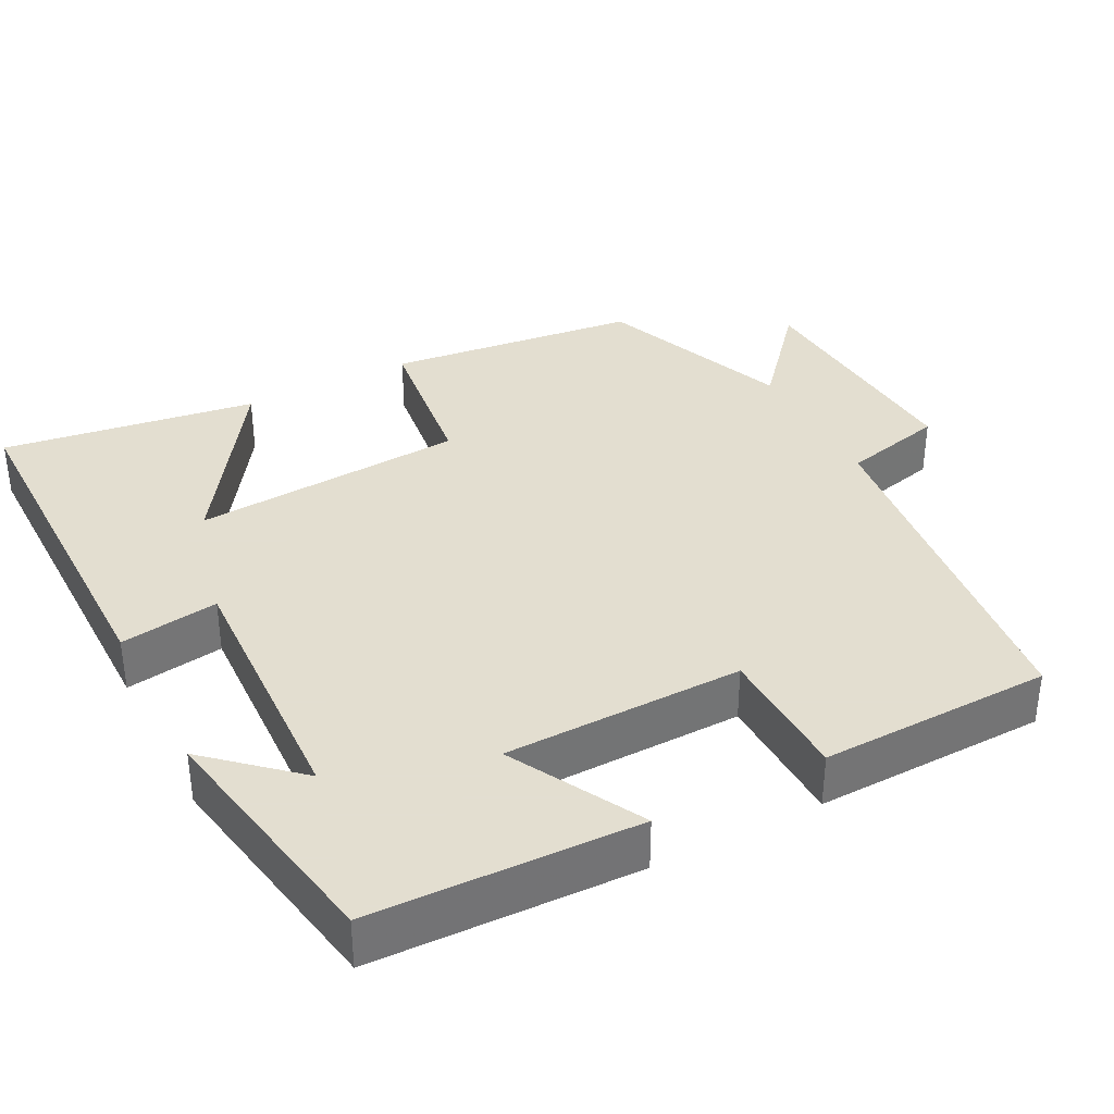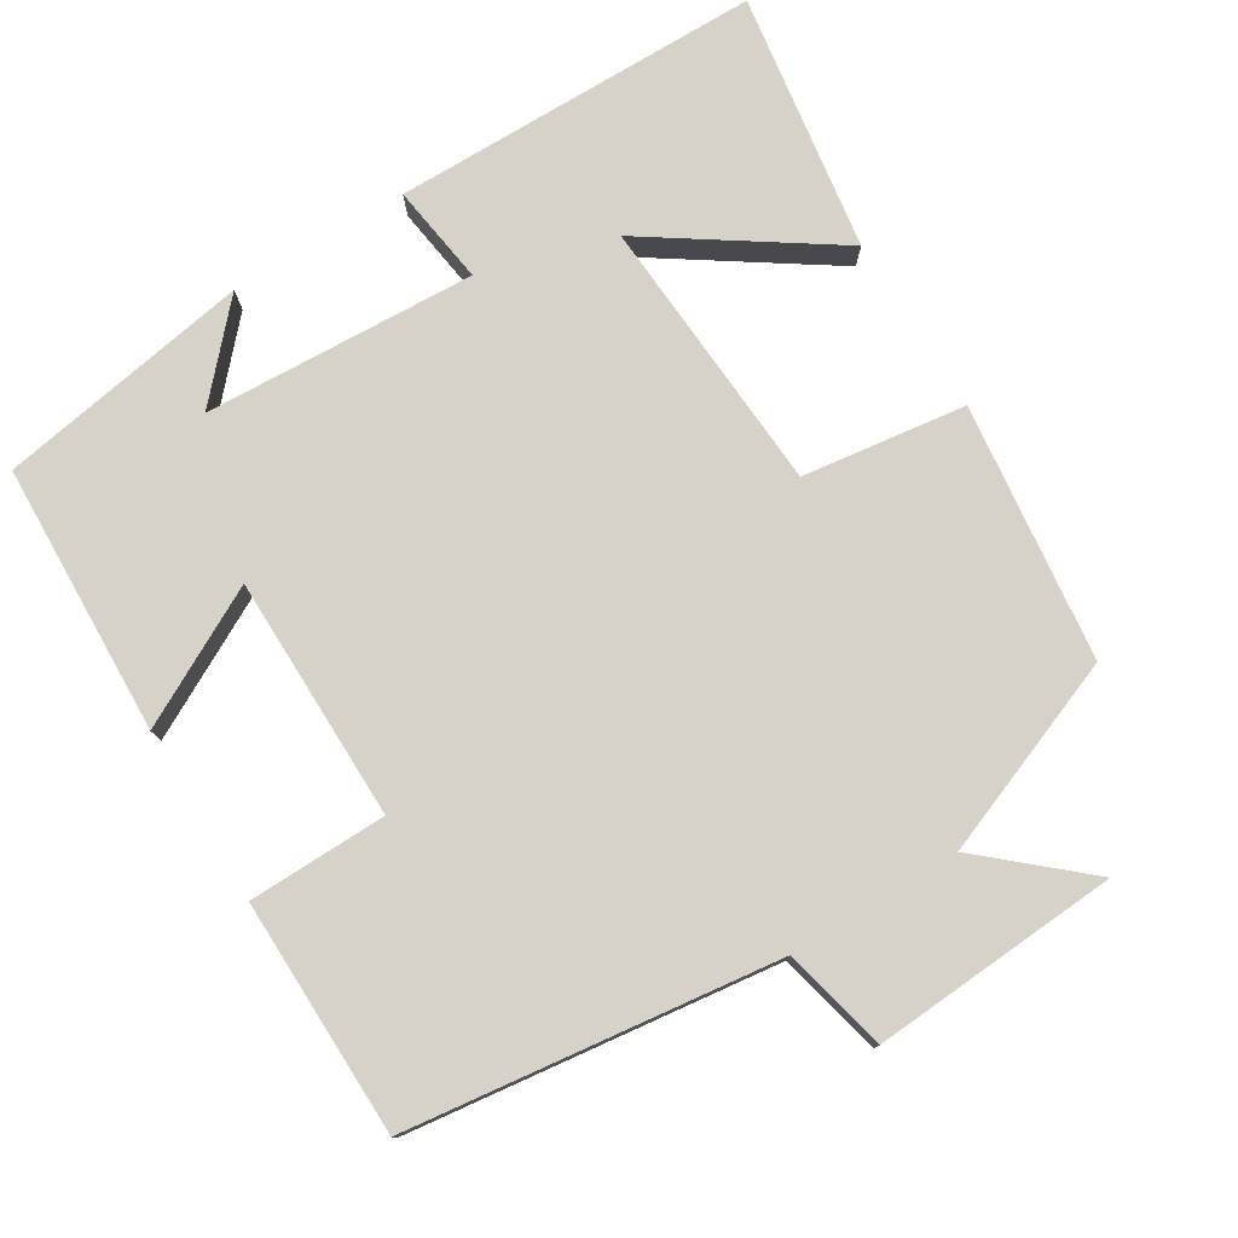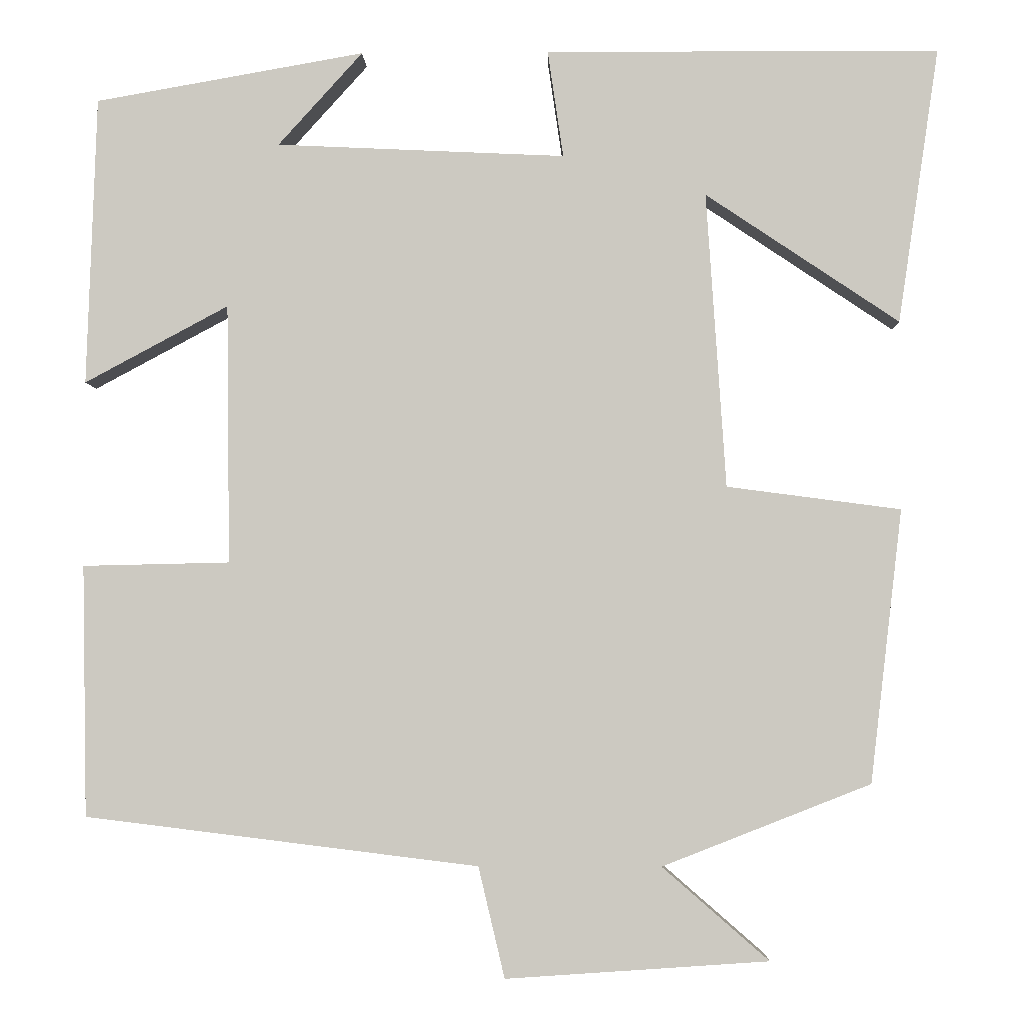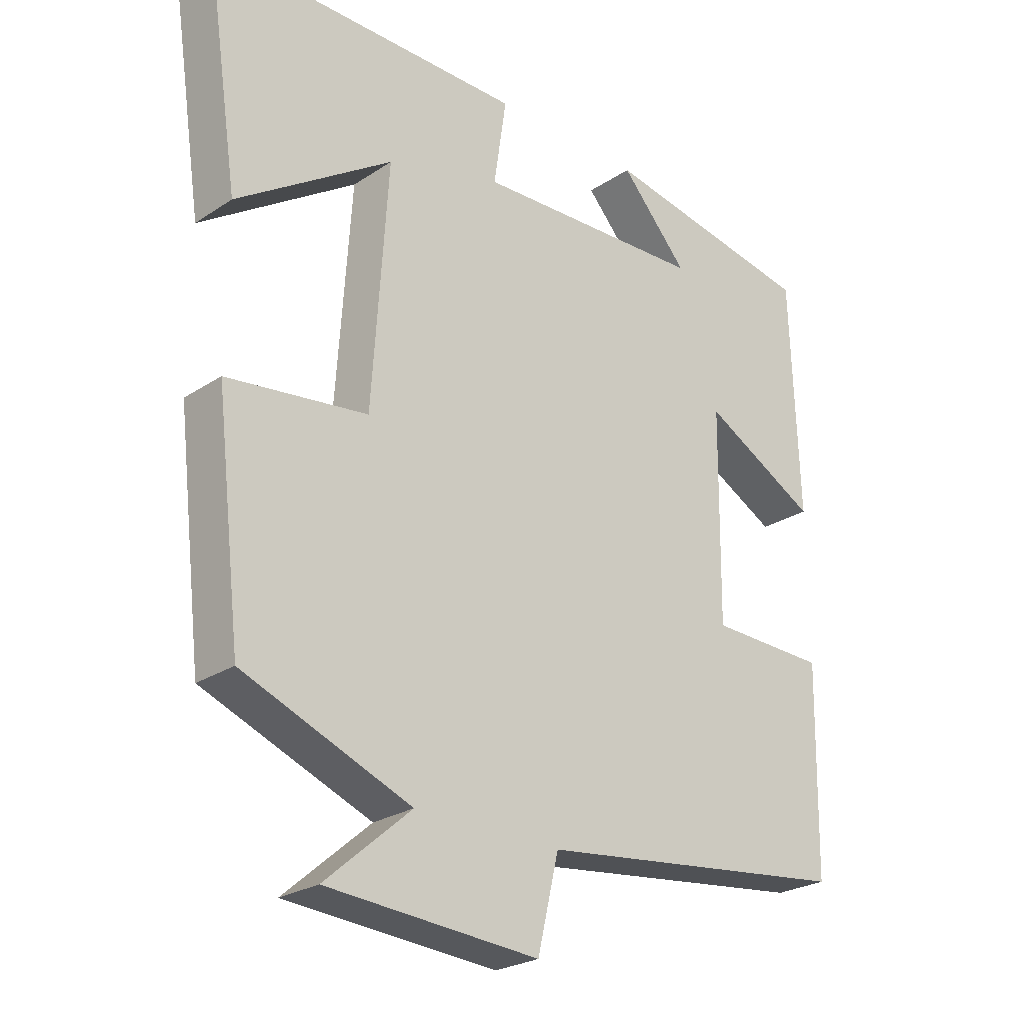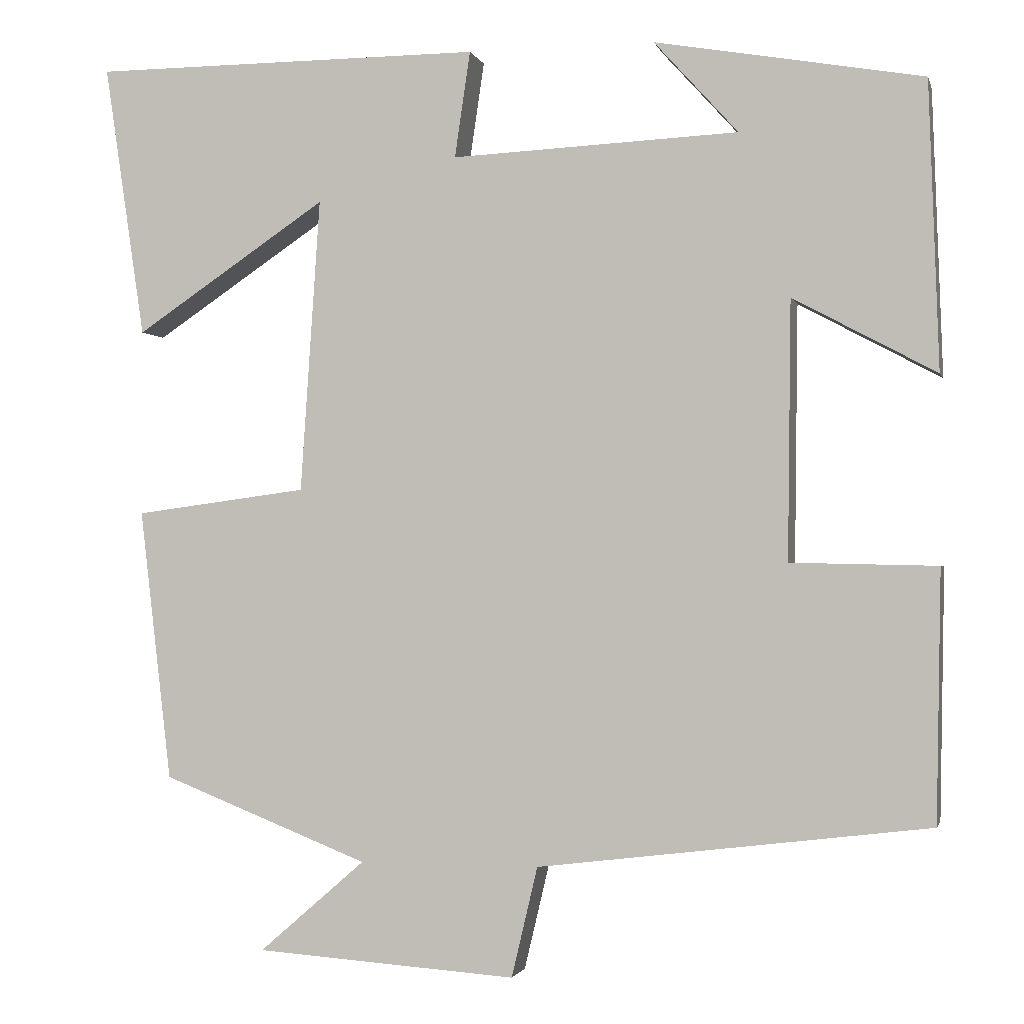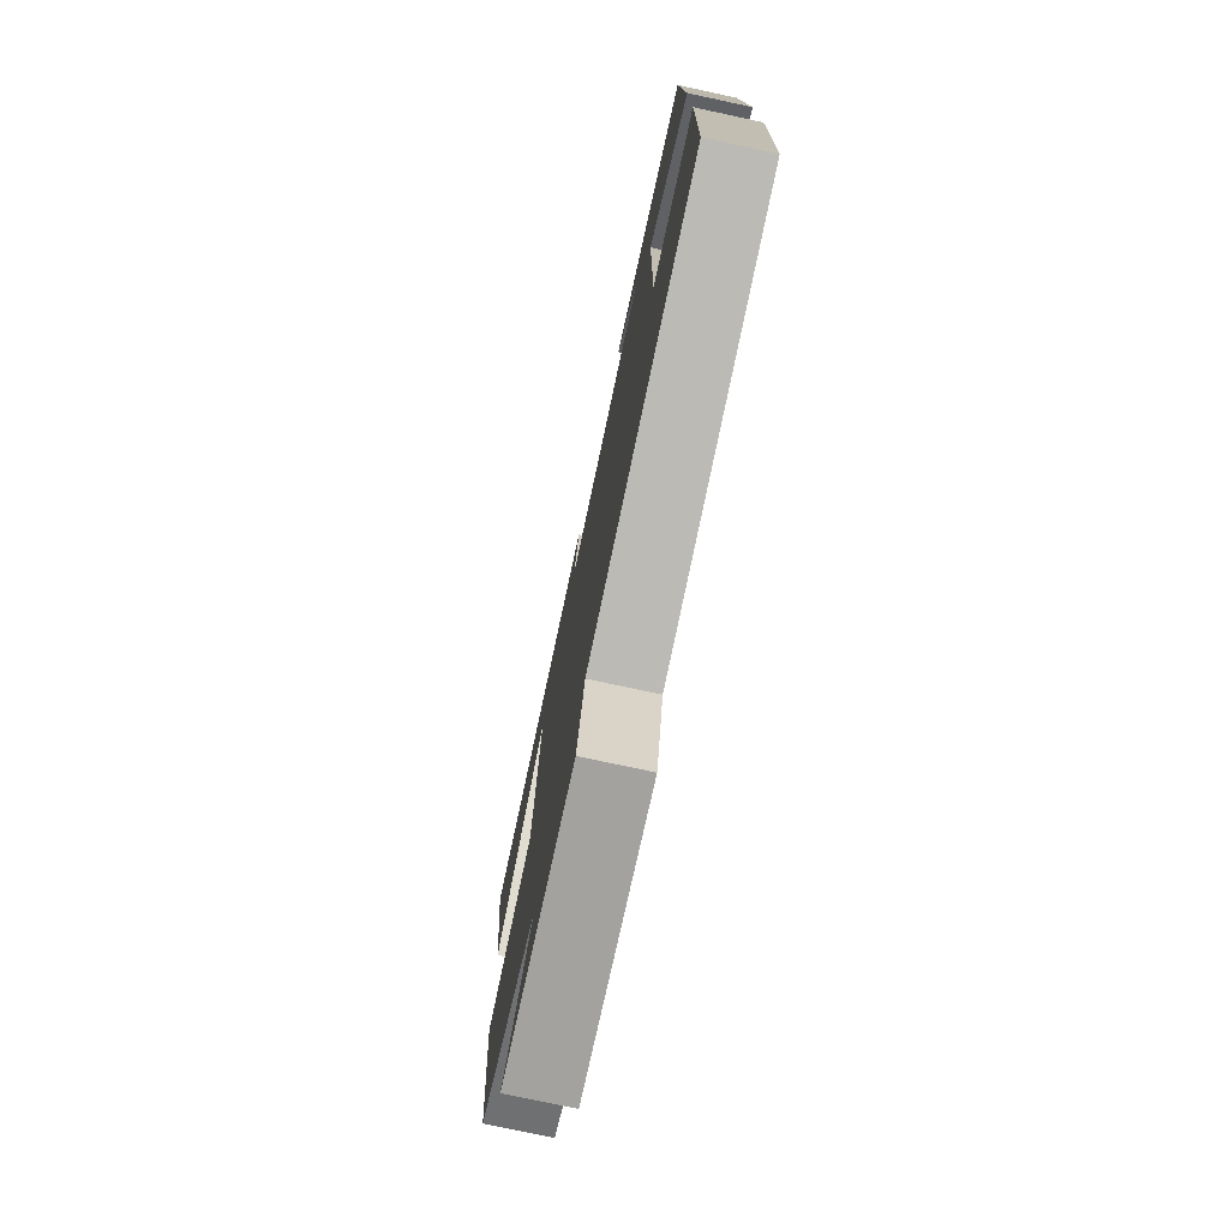
<metadata>
{"format":"obj","ext":"obj","renderer":"f3d","projection":"perspective","resolution":1024,"background":"white","views":[{"elev":35.9,"azim":62.4,"up":"+Y"},{"elev":77.6,"azim":148.7,"up":"+Y"},{"elev":-3.4,"azim":-178.6,"up":"+Z"},{"elev":-25.2,"azim":-43.4,"up":"+Z"},{"elev":-1.6,"azim":13.5,"up":"+Z"},{"elev":-76.4,"azim":77.9,"up":"+Z"}]}
</metadata>
<code>
v 0.494 0.07 -0.441
v 0.015 0.07 -0.5
v -0.017 0.07 -0.635
v -0.337 0.07 -0.613
v -0.207 0.07 -0.5
v -0.461 0.07 -0.4
v -0.5 0.07 -0.067
v -0.288 0.07 -0.039
v -0.264 0.07 0.321
v -0.5 0.07 0.163
v -0.55 0.07 0.499
v -0.07 0.07 0.5
v -0.089 0.07 0.37
v 0.263 0.07 0.386
v 0.16 0.07 0.5
v 0.488 0.07 0.442
v 0.5 0.07 0.091
v 0.325 0.07 0.185
v 0.321 0.07 -0.131
v 0.5 0.07 -0.135
v 0.494 0 -0.441
v 0.015 0 -0.5
v -0.017 0 -0.635
v -0.337 0 -0.613
v -0.207 0 -0.5
v -0.461 0 -0.4
v -0.5 0 -0.067
v -0.288 0 -0.039
v -0.264 0 0.321
v -0.5 0 0.163
v -0.55 0 0.499
v -0.07 0 0.5
v -0.089 0 0.37
v 0.263 0 0.386
v 0.16 0 0.5
v 0.488 0 0.442
v 0.5 0 0.091
v 0.325 0 0.185
v 0.321 0 -0.131
v 0.5 0 -0.135
f 19 20 1 2
f 18 19 2
f 16 17 18
f 14 15 16
f 14 16 18
f 13 14 18 2
f 9 10 11 12
f 8 9 12 13
f 5 6 7 8
f 13 2 3
f 8 13 3
f 5 8 3
f 3 4 5
f 22 21 40 39
f 22 39 38
f 38 37 36
f 36 35 34
f 38 36 34
f 22 38 34 33
f 32 31 30 29
f 33 32 29 28
f 28 27 26 25
f 23 22 33
f 23 33 28
f 23 28 25
f 25 24 23
f 1 21 22 2
f 2 22 23 3
f 3 23 24 4
f 4 24 25 5
f 5 25 26 6
f 6 26 27 7
f 7 27 28 8
f 8 28 29 9
f 9 29 30 10
f 10 30 31 11
f 11 31 32 12
f 12 32 33 13
f 13 33 34 14
f 14 34 35 15
f 15 35 36 16
f 16 36 37 17
f 17 37 38 18
f 18 38 39 19
f 19 39 40 20
f 20 40 21 1

</code>
